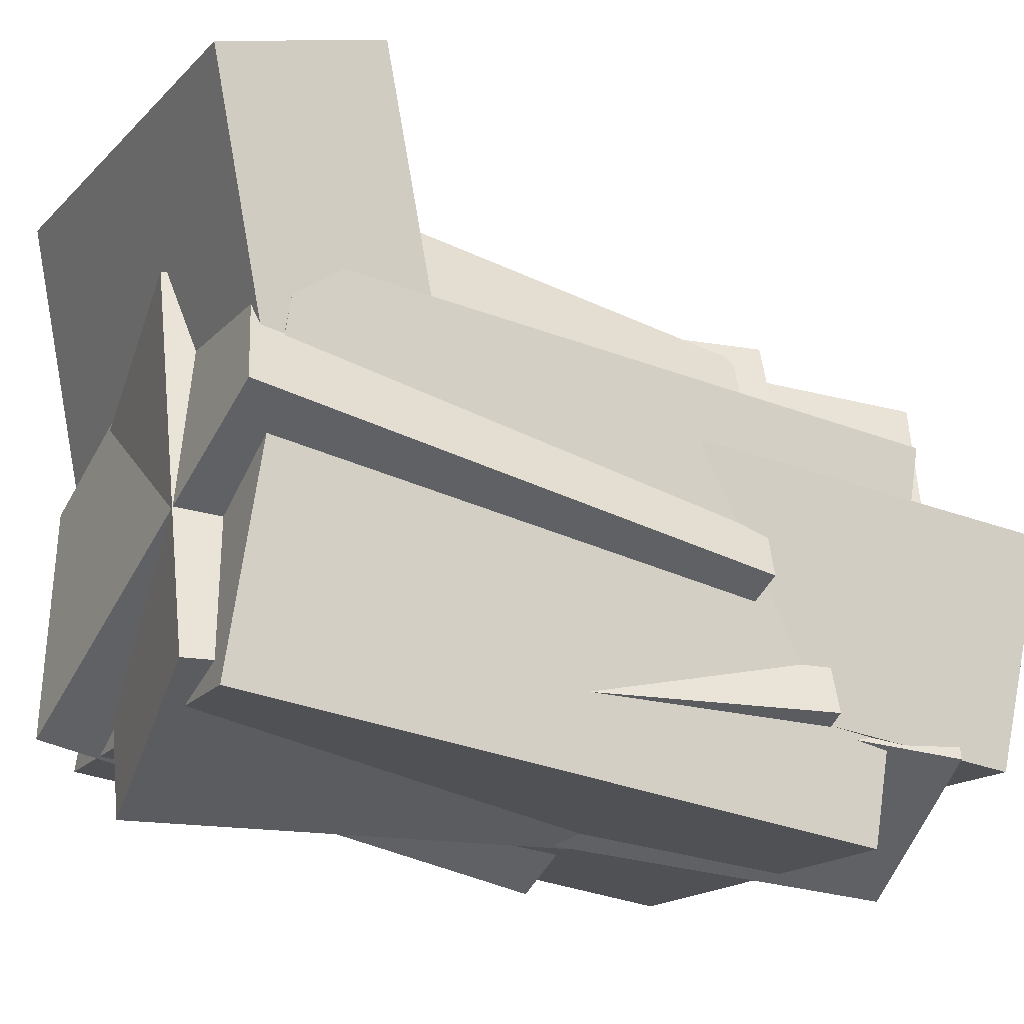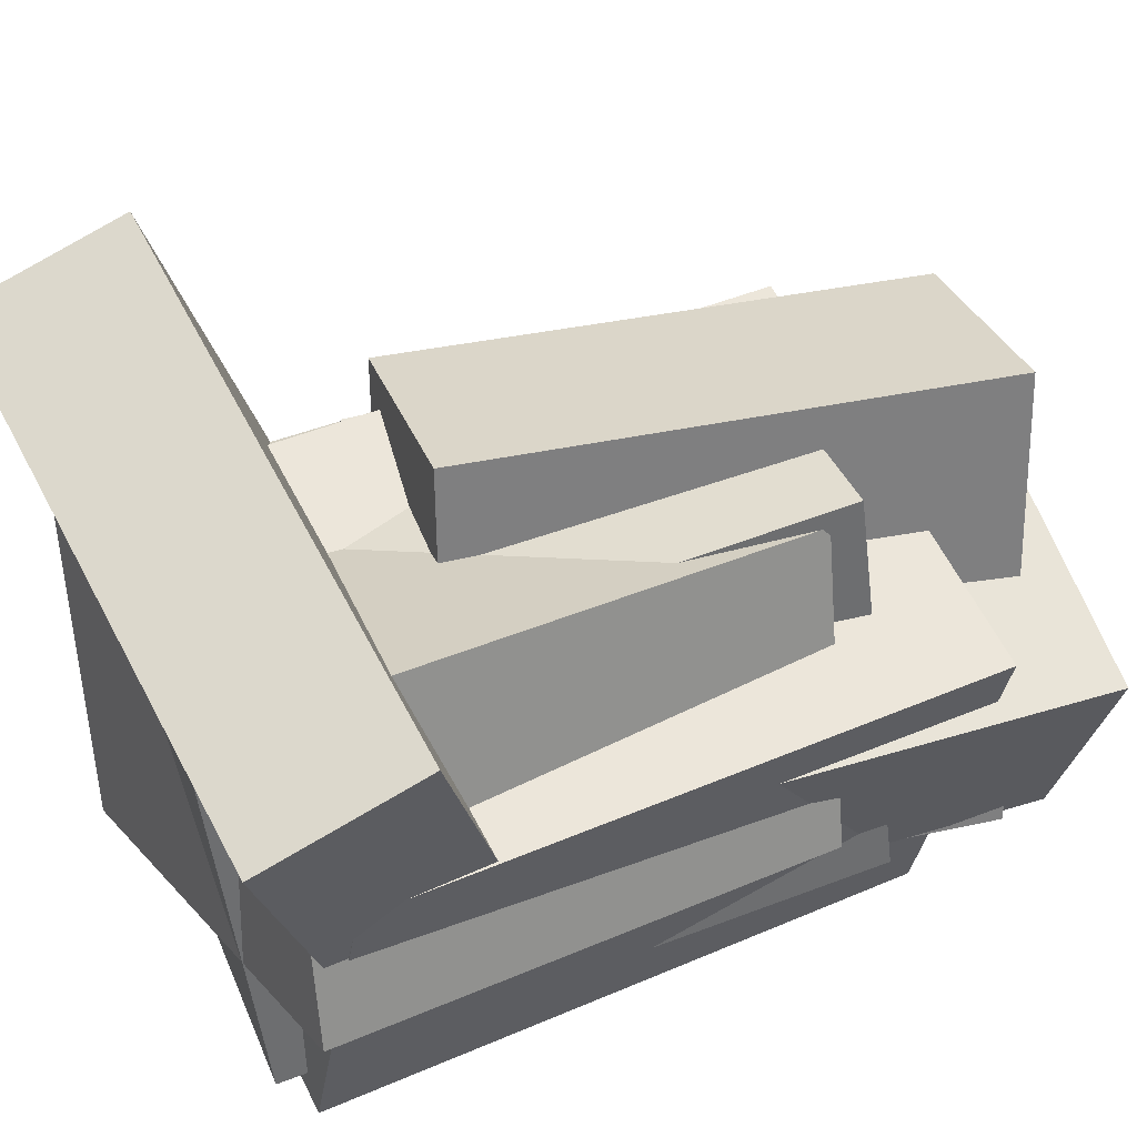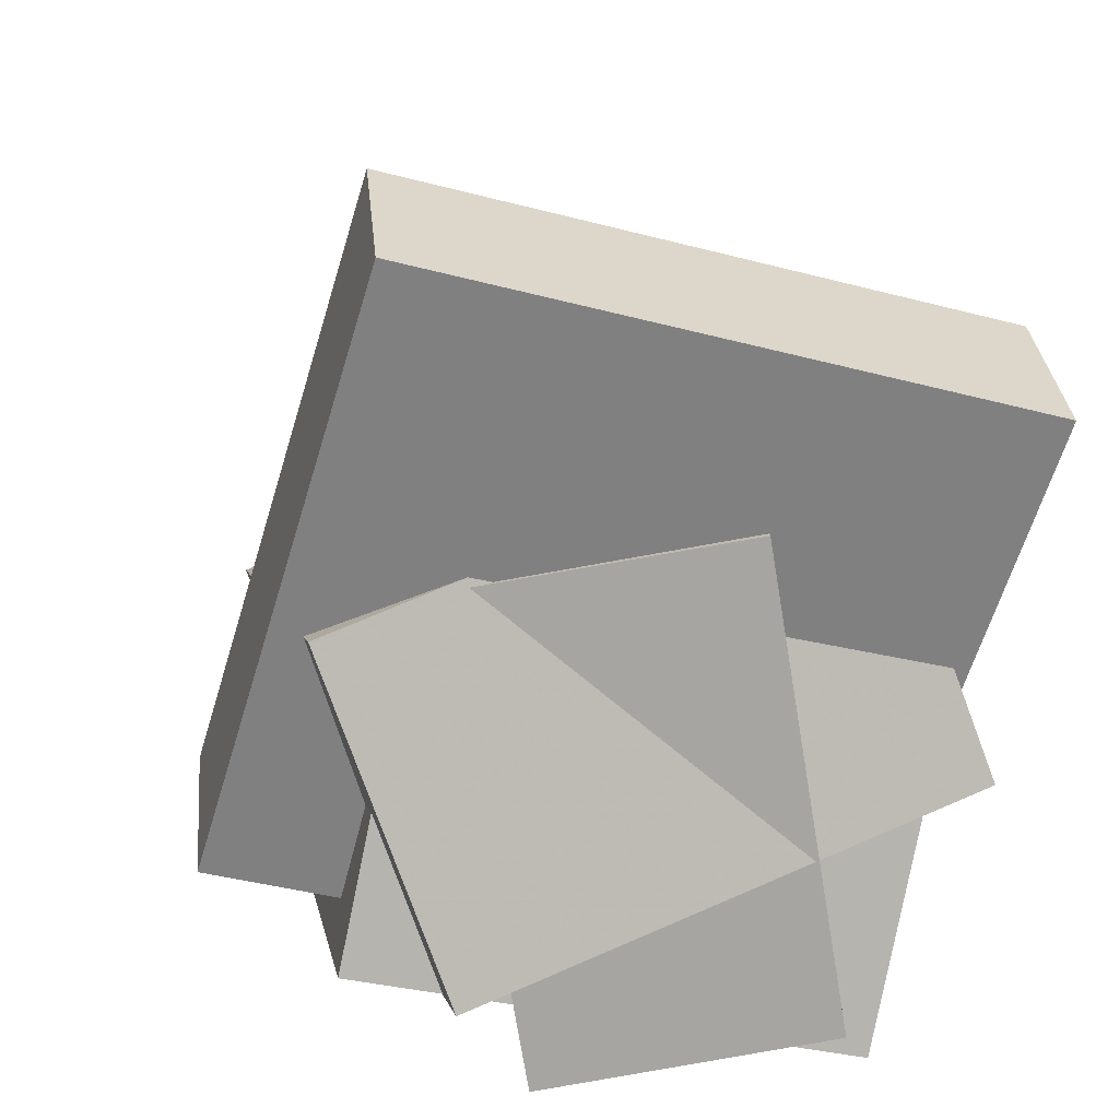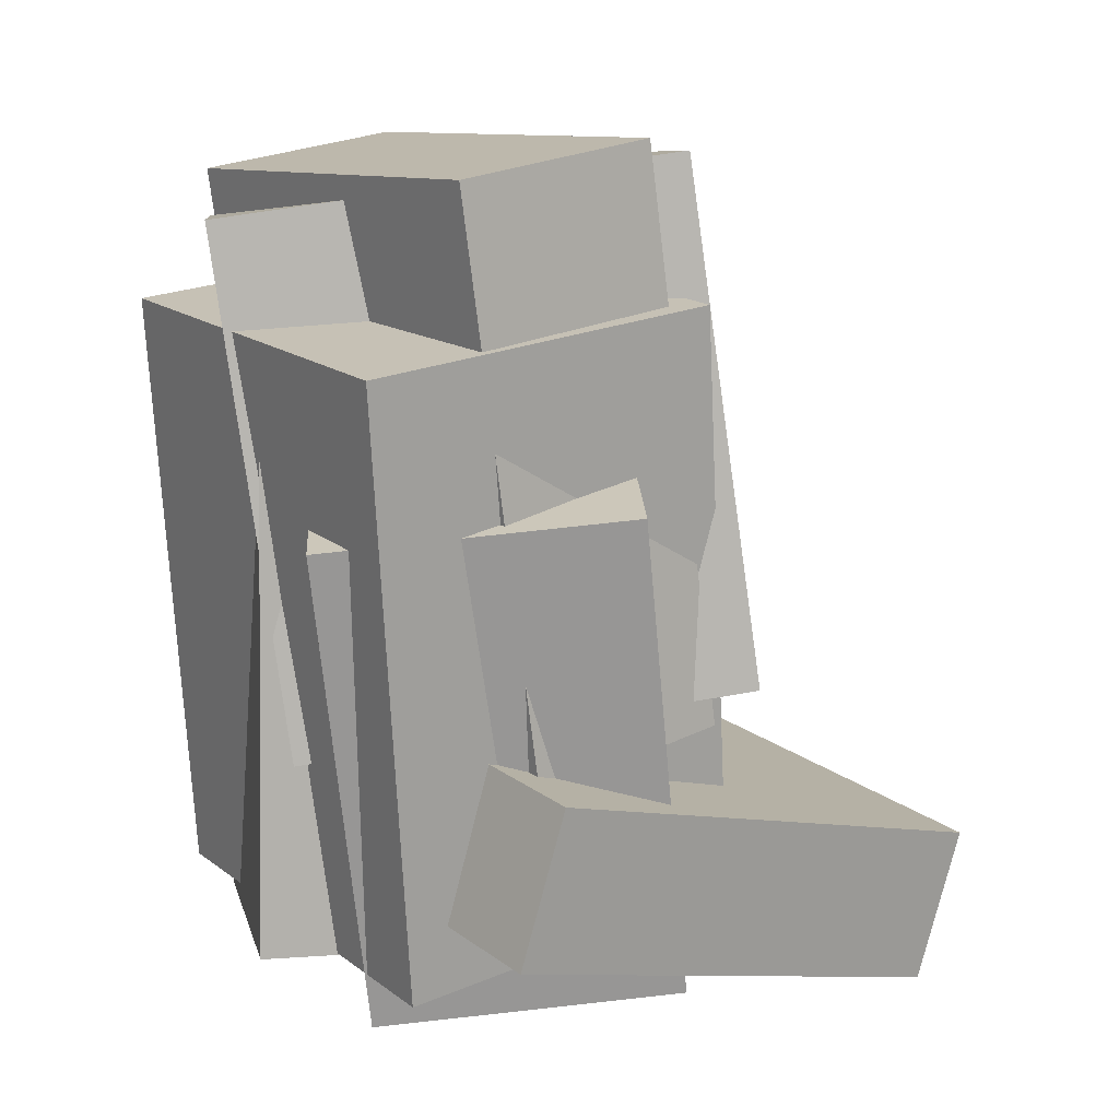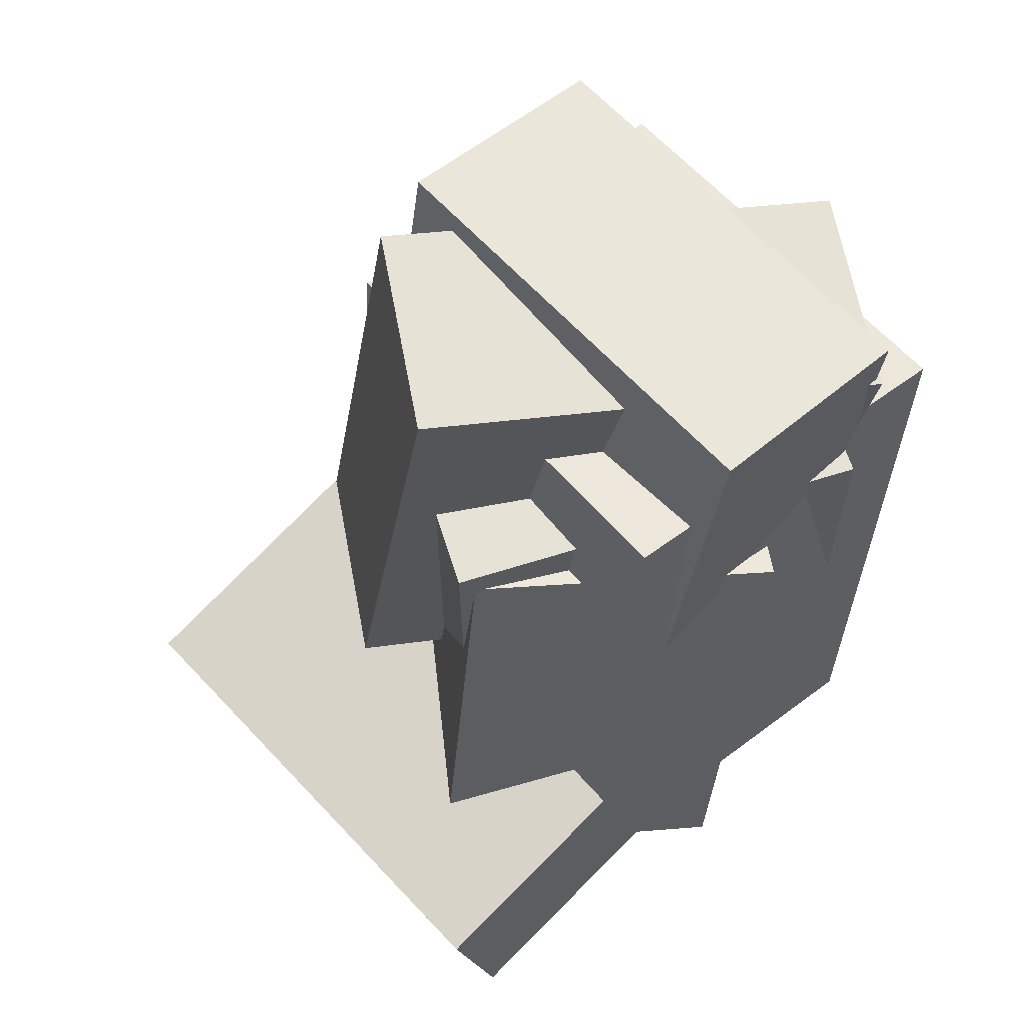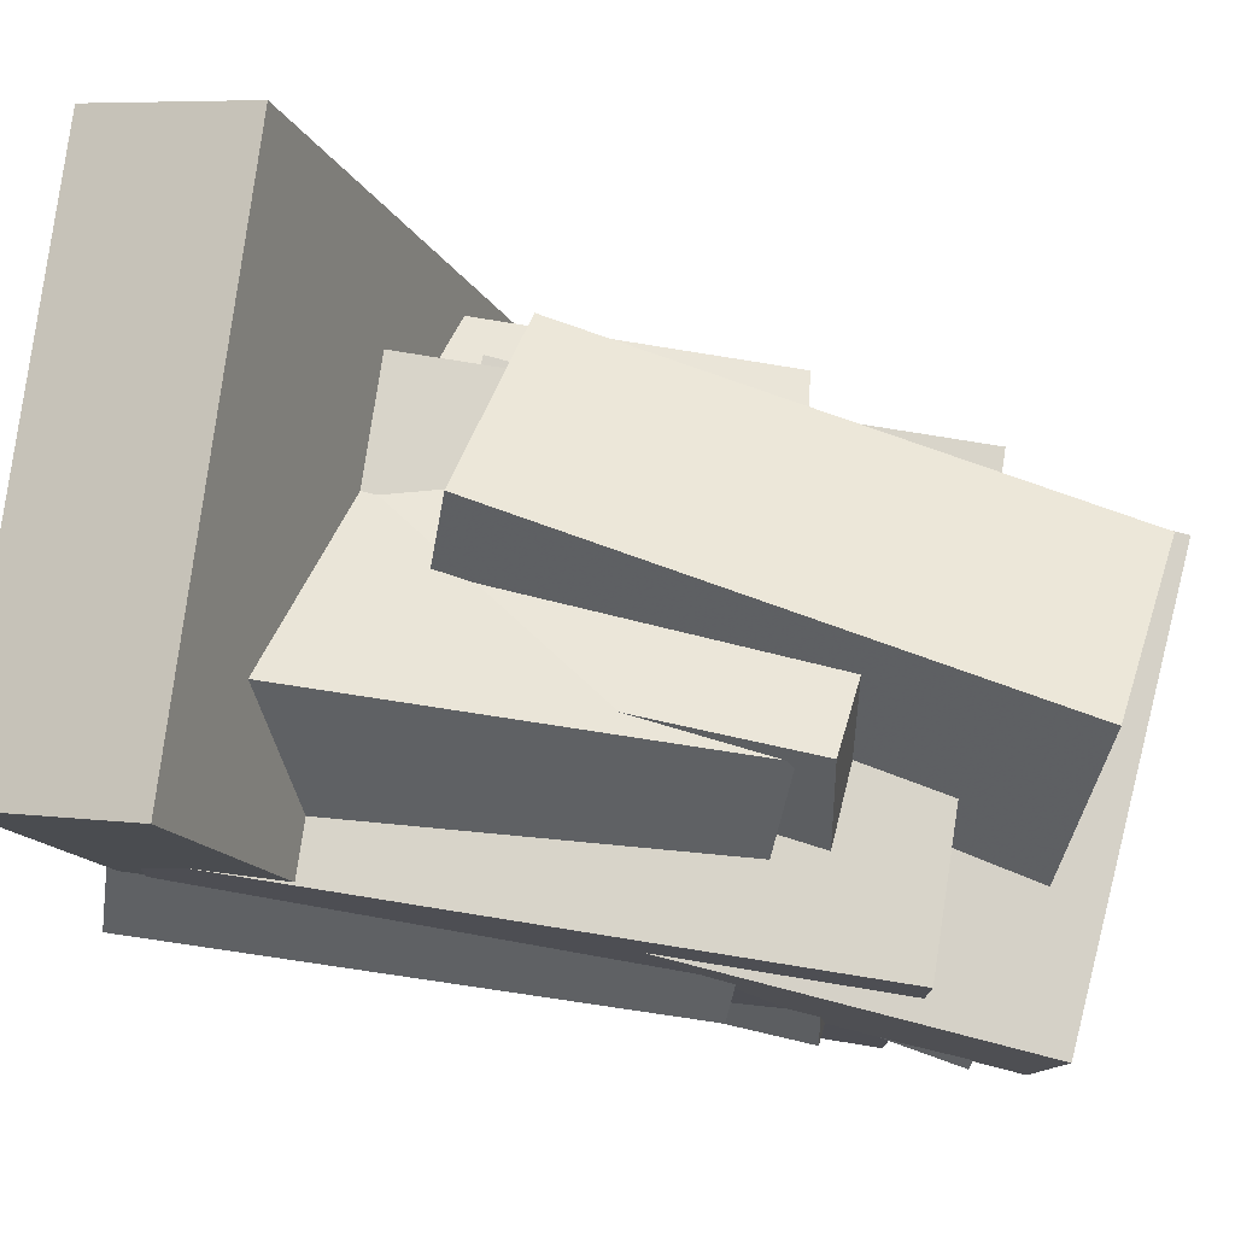
<metadata>
{"format":"obj","ext":"obj","renderer":"f3d","projection":"perspective","resolution":1024,"background":"white","views":[{"elev":-29.1,"azim":65.0,"up":"+Z"},{"elev":47.0,"azim":62.6,"up":"+Z"},{"elev":12.9,"azim":-8.7,"up":"+Z"},{"elev":17.6,"azim":-112.9,"up":"+Y"},{"elev":56.6,"azim":62.8,"up":"+Y"},{"elev":62.9,"azim":99.1,"up":"+Z"}]}
</metadata>
<code>
v -0.1084 -0.2252 -0.3985
v -0.2533 -0.1581 0.1309
v 0.004518 0.3973 -0.4464
v -0.1404 0.4643 0.08291
v 0.1335 -0.2636 -0.3274
v -0.01142 -0.1965 0.202
v 0.2464 0.3589 -0.3753
v 0.1015 0.426 0.154
f 1.0 7.0 5.0
f 1.0 3.0 7.0
f 1.0 4.0 3.0
f 1.0 2.0 4.0
f 3.0 8.0 7.0
f 3.0 4.0 8.0
f 5.0 7.0 8.0
f 5.0 8.0 6.0
f 1.0 5.0 6.0
f 1.0 6.0 2.0
f 2.0 6.0 8.0
f 2.0 8.0 4.0
v -0.2986 -0.4584 -0.3249
v -0.2022 -0.433 0.1177
v -0.3062 0.2743 -0.3652
v -0.2097 0.2997 0.07731
v 0.209 -0.4592 -0.4354
v 0.3054 -0.4338 0.007111
v 0.2014 0.2735 -0.4758
v 0.2978 0.2988 -0.03325
f 9.0 15.0 13.0
f 9.0 11.0 15.0
f 9.0 12.0 11.0
f 9.0 10.0 12.0
f 11.0 16.0 15.0
f 11.0 12.0 16.0
f 13.0 15.0 16.0
f 13.0 16.0 14.0
f 9.0 13.0 14.0
f 9.0 14.0 10.0
f 10.0 14.0 16.0
f 10.0 16.0 12.0
v -0.1194 -0.4566 -0.4502
v -0.2061 -0.4799 0.04404
v -0.04458 0.2419 -0.4042
v -0.1313 0.2186 0.08999
v 0.1786 -0.4919 -0.3995
v 0.09181 -0.5151 0.09468
v 0.2534 0.2066 -0.3536
v 0.1666 0.1834 0.1406
f 17.0 23.0 21.0
f 17.0 19.0 23.0
f 17.0 20.0 19.0
f 17.0 18.0 20.0
f 19.0 24.0 23.0
f 19.0 20.0 24.0
f 21.0 23.0 24.0
f 21.0 24.0 22.0
f 17.0 21.0 22.0
f 17.0 22.0 18.0
f 18.0 22.0 24.0
f 18.0 24.0 20.0
v -0.3009 -0.2246 -0.1693
v -0.2272 -0.2043 0.08537
v -0.251 0.4667 -0.2388
v -0.1773 0.487 0.01585
v 0.1925 -0.2742 -0.3082
v 0.2662 -0.2539 -0.0535
v 0.2423 0.4171 -0.3777
v 0.3161 0.4374 -0.123
f 25.0 31.0 29.0
f 25.0 27.0 31.0
f 25.0 28.0 27.0
f 25.0 26.0 28.0
f 27.0 32.0 31.0
f 27.0 28.0 32.0
f 29.0 31.0 32.0
f 29.0 32.0 30.0
f 25.0 29.0 30.0
f 25.0 30.0 26.0
f 26.0 30.0 32.0
f 26.0 32.0 28.0
v -0.4232 -0.3749 -0.2433
v -0.2644 -0.5717 0.3582
v -0.4136 -0.1912 -0.1857
v -0.2548 -0.3881 0.4157
v 0.2004 -0.3576 -0.4023
v 0.3593 -0.5545 0.1992
v 0.21 -0.174 -0.3447
v 0.3689 -0.3708 0.2567
f 33.0 39.0 37.0
f 33.0 35.0 39.0
f 33.0 36.0 35.0
f 33.0 34.0 36.0
f 35.0 40.0 39.0
f 35.0 36.0 40.0
f 37.0 39.0 40.0
f 37.0 40.0 38.0
f 33.0 37.0 38.0
f 33.0 38.0 34.0
f 34.0 38.0 40.0
f 34.0 40.0 36.0
v -0.1969 -0.5303 -0.3402
v -0.3224 -0.4952 0.007439
v -0.2253 0.06751 -0.4109
v -0.3508 0.1027 -0.06328
v 0.3185 -0.4844 -0.1587
v 0.193 -0.4492 0.1889
v 0.2901 0.1135 -0.2294
v 0.1646 0.1486 0.1182
f 41.0 47.0 45.0
f 41.0 43.0 47.0
f 41.0 44.0 43.0
f 41.0 42.0 44.0
f 43.0 48.0 47.0
f 43.0 44.0 48.0
f 45.0 47.0 48.0
f 45.0 48.0 46.0
f 41.0 45.0 46.0
f 41.0 46.0 42.0
f 42.0 46.0 48.0
f 42.0 48.0 44.0

</code>
